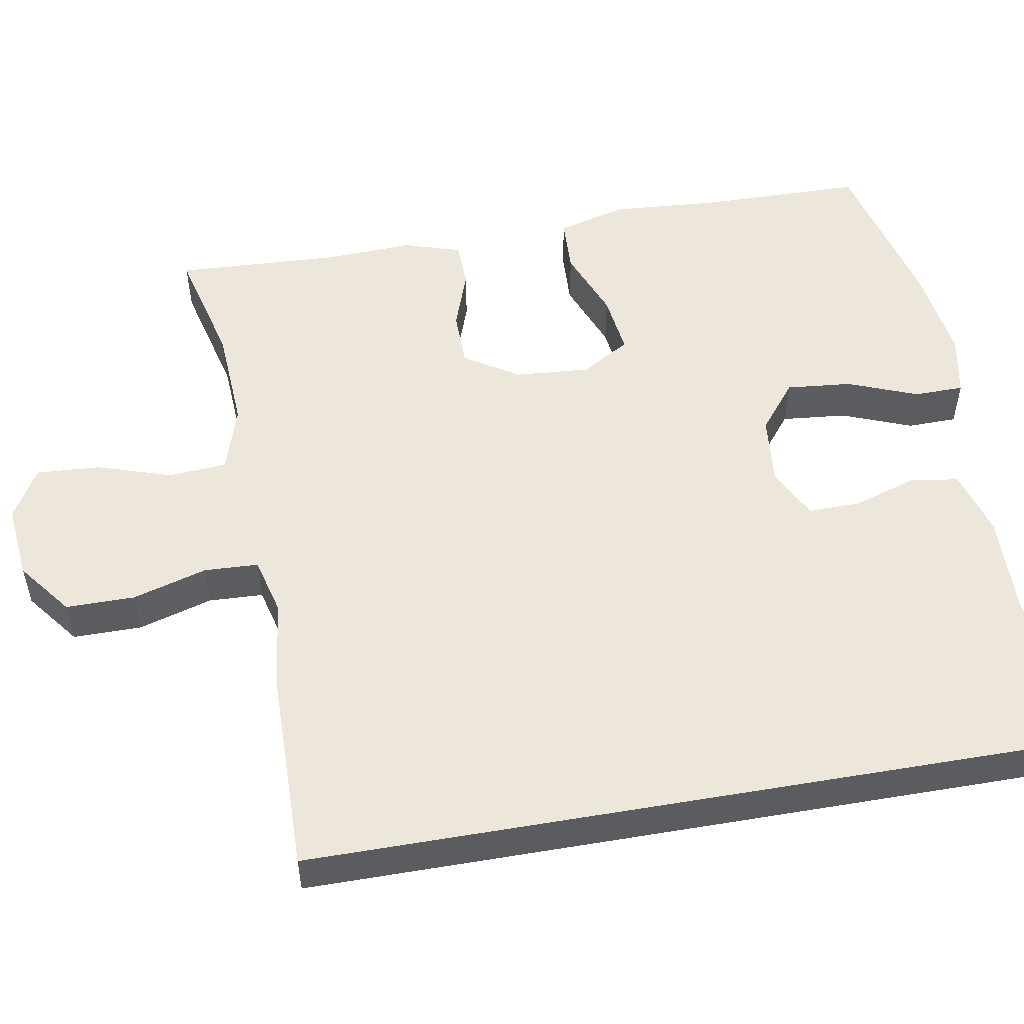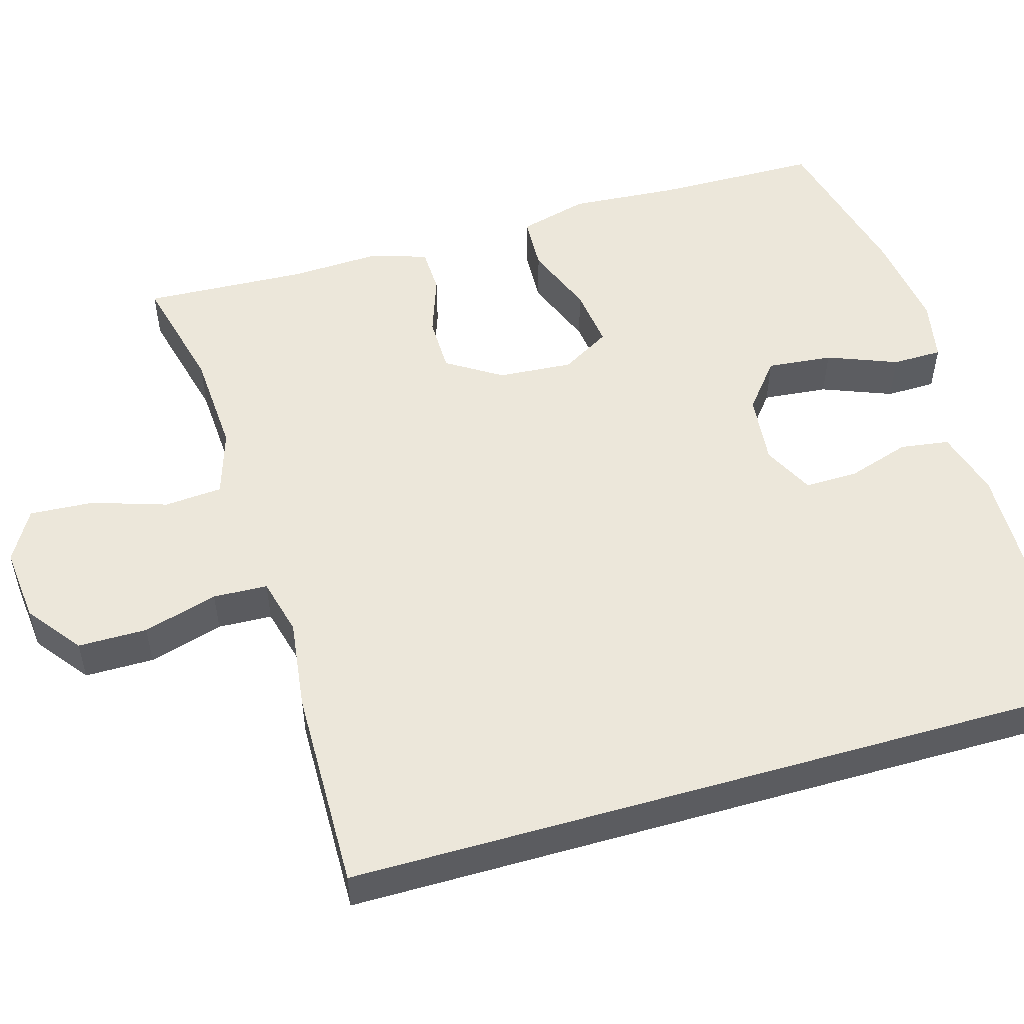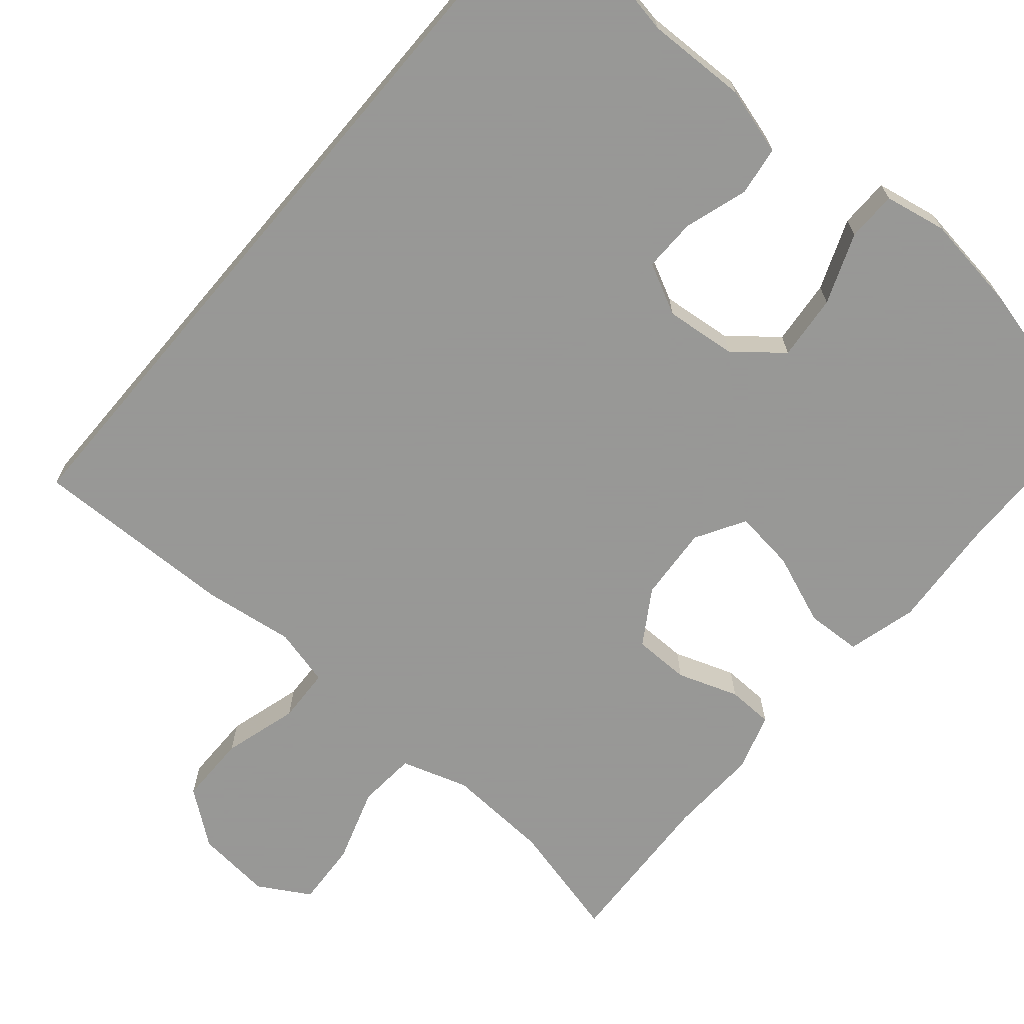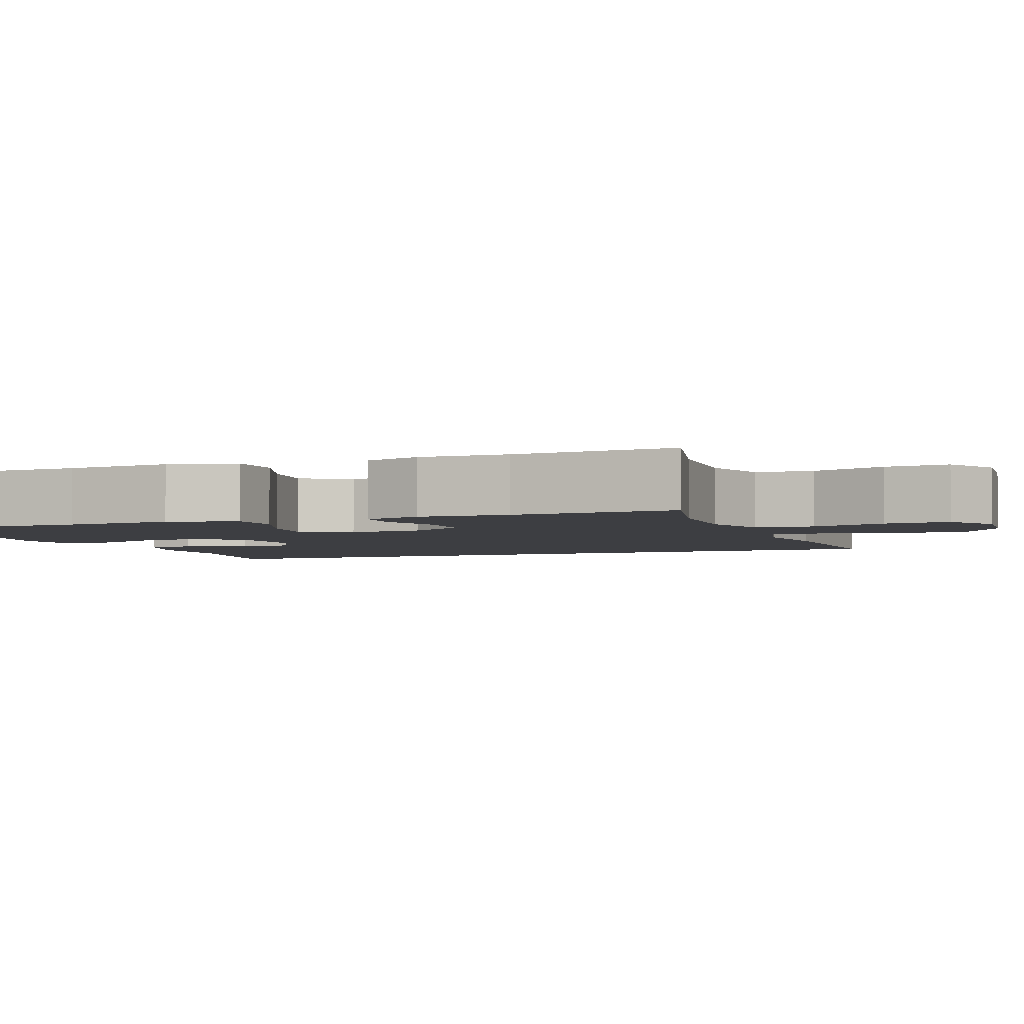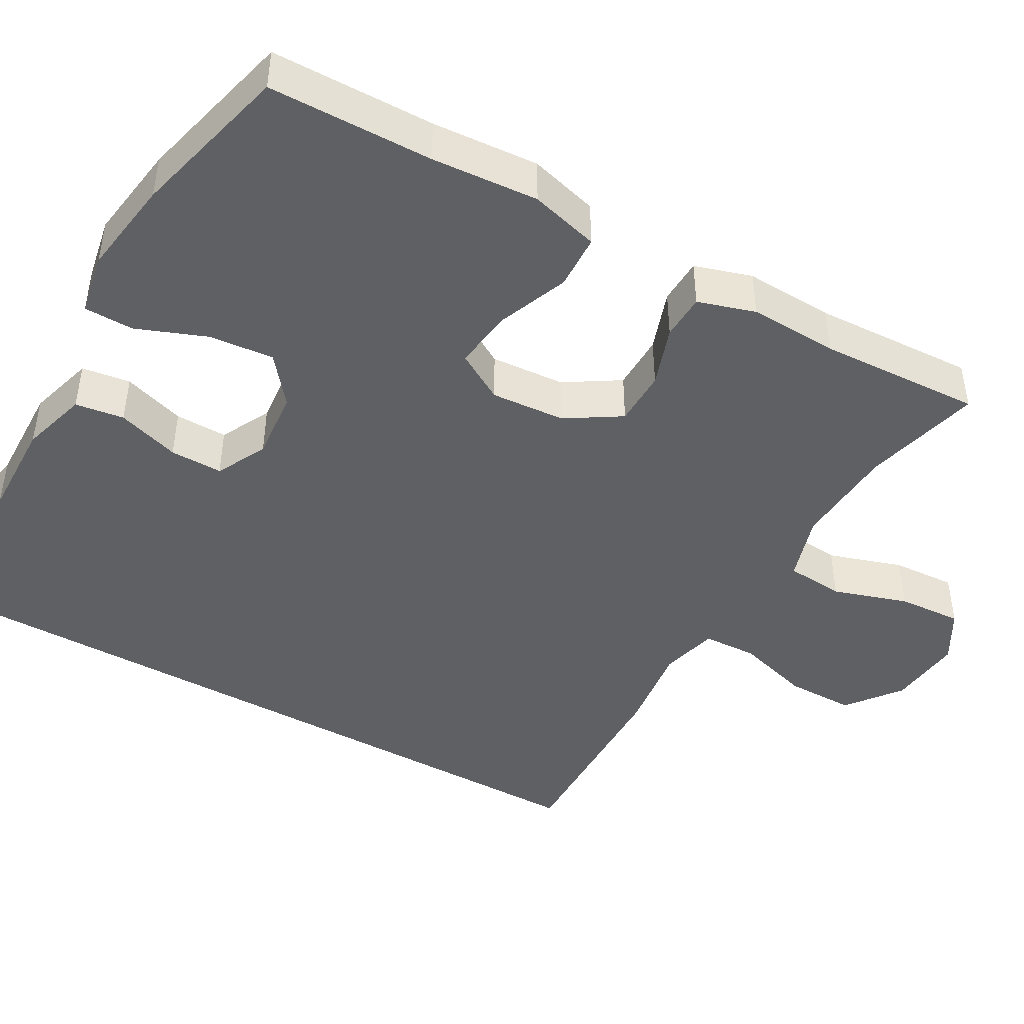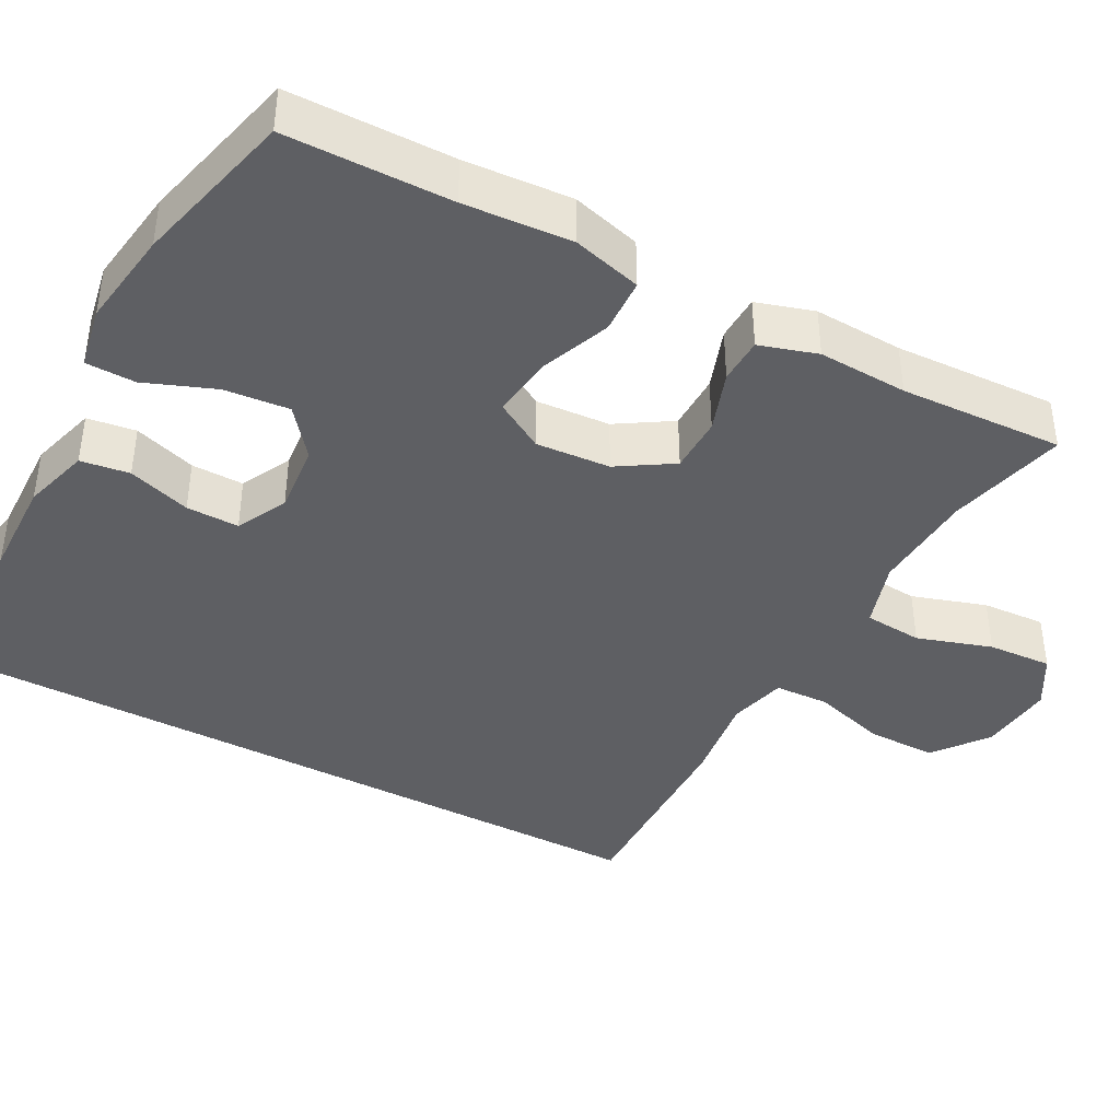
<metadata>
{"format":"obj","ext":"obj","renderer":"f3d","projection":"perspective","resolution":1024,"background":"white","views":[{"elev":52.9,"azim":-99.9,"up":"+Y"},{"elev":52.6,"azim":-106.1,"up":"+Y"},{"elev":-68.4,"azim":-40.2,"up":"+Y"},{"elev":-3.5,"azim":111.6,"up":"+Y"},{"elev":-44.8,"azim":60.5,"up":"+Y"},{"elev":-40.9,"azim":61.8,"up":"+Y"}]}
</metadata>
<code>
v 0.5 0.07 0.5
v 0.503 0.07 0.288
v 0.513 0.07 0.15
v 0.489 0.07 0.061
v 0.418 0.07 0.058
v 0.327 0.07 0.094
v 0.249 0.07 0.104
v 0.212 0.07 0.041
v 0.219 0.07 -0.055
v 0.263 0.07 -0.125
v 0.335 0.07 -0.126
v 0.413 0.07 -0.099
v 0.472 0.07 -0.101
v 0.495 0.07 -0.175
v 0.49 0.07 -0.29
v 0.5 0.07 -0.5
v 0.348 0.07 -0.462
v 0.215 0.07 -0.454
v 0.129 0.07 -0.481
v 0.123 0.07 -0.556
v 0.154 0.07 -0.652
v 0.159 0.07 -0.735
v 0.093 0.07 -0.773
v -0.004 0.07 -0.763
v -0.073 0.07 -0.71
v -0.073 0.07 -0.621
v -0.045 0.07 -0.525
v -0.048 0.07 -0.455
v -0.122 0.07 -0.436
v -0.238 0.07 -0.451
v -0.5 0.07 -0.455
v -0.5 0.07 0.566
v -0.284 0.07 0.526
v -0.155 0.07 0.529
v -0.069 0.07 0.504
v -0.06 0.07 0.441
v -0.086 0.07 0.36
v -0.087 0.07 0.292
v -0.022 0.07 0.259
v 0.069 0.07 0.268
v 0.13 0.07 0.317
v 0.122 0.07 0.401
v 0.087 0.07 0.491
v 0.088 0.07 0.555
v 0.168 0.07 0.57
v 0.293 0.07 0.552
v 0.5 0 0.5
v 0.503 0 0.288
v 0.513 0 0.15
v 0.489 0 0.061
v 0.418 0 0.058
v 0.327 0 0.094
v 0.249 0 0.104
v 0.212 0 0.041
v 0.219 0 -0.055
v 0.263 0 -0.125
v 0.335 0 -0.126
v 0.413 0 -0.099
v 0.472 0 -0.101
v 0.495 0 -0.175
v 0.49 0 -0.29
v 0.5 0 -0.5
v 0.348 0 -0.462
v 0.215 0 -0.454
v 0.129 0 -0.481
v 0.123 0 -0.556
v 0.154 0 -0.652
v 0.159 0 -0.735
v 0.093 0 -0.773
v -0.004 0 -0.763
v -0.073 0 -0.71
v -0.073 0 -0.621
v -0.045 0 -0.525
v -0.048 0 -0.455
v -0.122 0 -0.436
v -0.238 0 -0.451
v -0.5 0 -0.455
v -0.5 0 0.566
v -0.284 0 0.526
v -0.155 0 0.529
v -0.069 0 0.504
v -0.06 0 0.441
v -0.086 0 0.36
v -0.087 0 0.292
v -0.022 0 0.259
v 0.069 0 0.268
v 0.13 0 0.317
v 0.122 0 0.401
v 0.087 0 0.491
v 0.088 0 0.555
v 0.168 0 0.57
v 0.293 0 0.552
f 46 1 2
f 45 46 2
f 44 45 2
f 43 44 2
f 42 43 2
f 4 5 6
f 3 4 6
f 2 3 6
f 42 2 6
f 41 42 6
f 40 41 6 7
f 39 40 7 8
f 38 39 8 9
f 35 36 37
f 34 35 37
f 33 34 37
f 33 37 38
f 32 33 38
f 31 32 38
f 30 31 38
f 29 30 38
f 38 9 10
f 29 38 10
f 28 29 10
f 25 26 27
f 24 25 27
f 23 24 27
f 22 23 27
f 21 22 27
f 20 21 27
f 19 20 27 28
f 28 10 11
f 19 28 11
f 18 19 11
f 15 16 17
f 15 17 18
f 14 15 18
f 13 14 18
f 12 13 18
f 11 12 18
f 48 47 92
f 48 92 91
f 48 91 90
f 48 90 89
f 48 89 88
f 52 51 50
f 52 50 49
f 52 49 48
f 52 48 88
f 52 88 87
f 53 52 87 86
f 54 53 86 85
f 55 54 85 84
f 83 82 81
f 83 81 80
f 83 80 79
f 84 83 79
f 84 79 78
f 84 78 77
f 84 77 76
f 84 76 75
f 56 55 84
f 56 84 75
f 56 75 74
f 73 72 71
f 73 71 70
f 73 70 69
f 73 69 68
f 73 68 67
f 73 67 66
f 74 73 66 65
f 57 56 74
f 57 74 65
f 57 65 64
f 63 62 61
f 64 63 61
f 64 61 60
f 64 60 59
f 64 59 58
f 64 58 57
f 1 47 48 2
f 2 48 49 3
f 3 49 50 4
f 4 50 51 5
f 5 51 52 6
f 6 52 53 7
f 7 53 54 8
f 8 54 55 9
f 9 55 56 10
f 10 56 57 11
f 11 57 58 12
f 12 58 59 13
f 13 59 60 14
f 14 60 61 15
f 15 61 62 16
f 16 62 63 17
f 17 63 64 18
f 18 64 65 19
f 19 65 66 20
f 20 66 67 21
f 21 67 68 22
f 22 68 69 23
f 23 69 70 24
f 24 70 71 25
f 25 71 72 26
f 26 72 73 27
f 27 73 74 28
f 28 74 75 29
f 29 75 76 30
f 30 76 77 31
f 31 77 78 32
f 32 78 79 33
f 33 79 80 34
f 34 80 81 35
f 35 81 82 36
f 36 82 83 37
f 37 83 84 38
f 38 84 85 39
f 39 85 86 40
f 40 86 87 41
f 41 87 88 42
f 42 88 89 43
f 43 89 90 44
f 44 90 91 45
f 45 91 92 46
f 46 92 47 1

</code>
